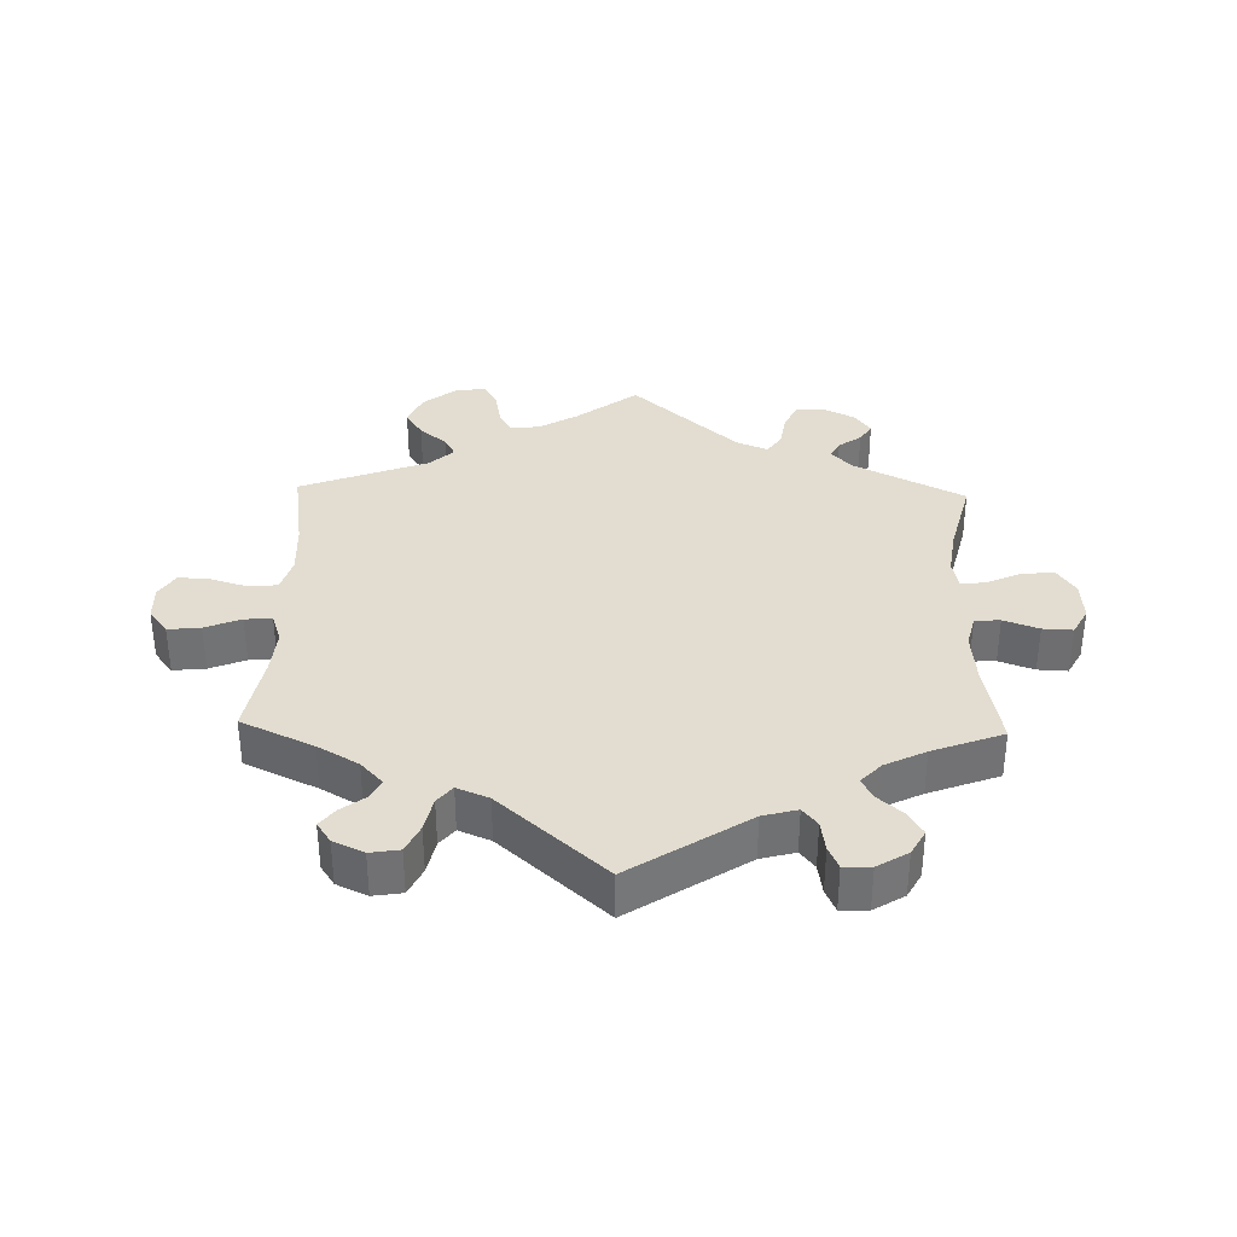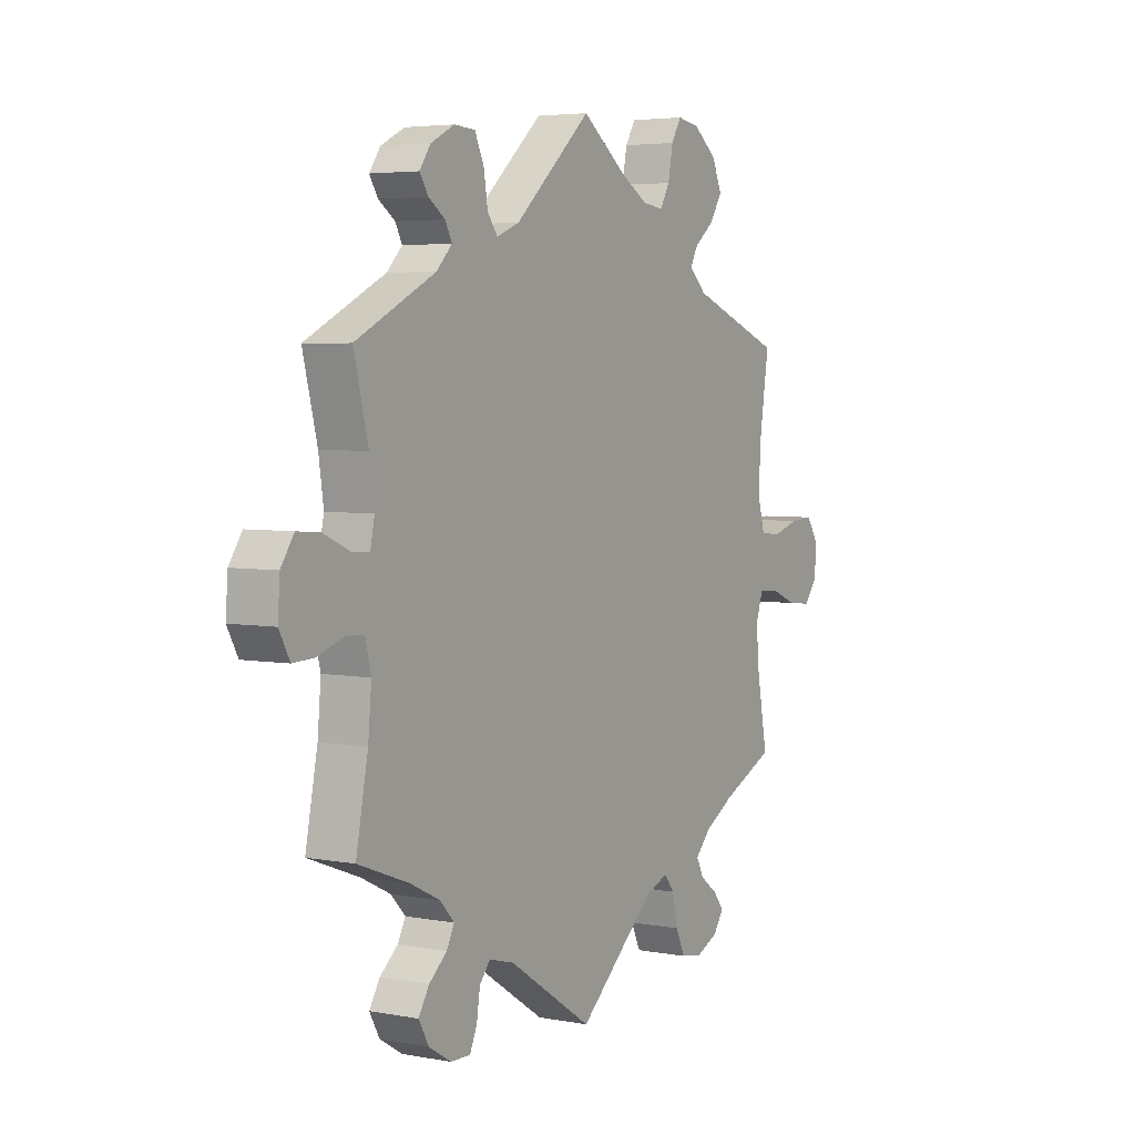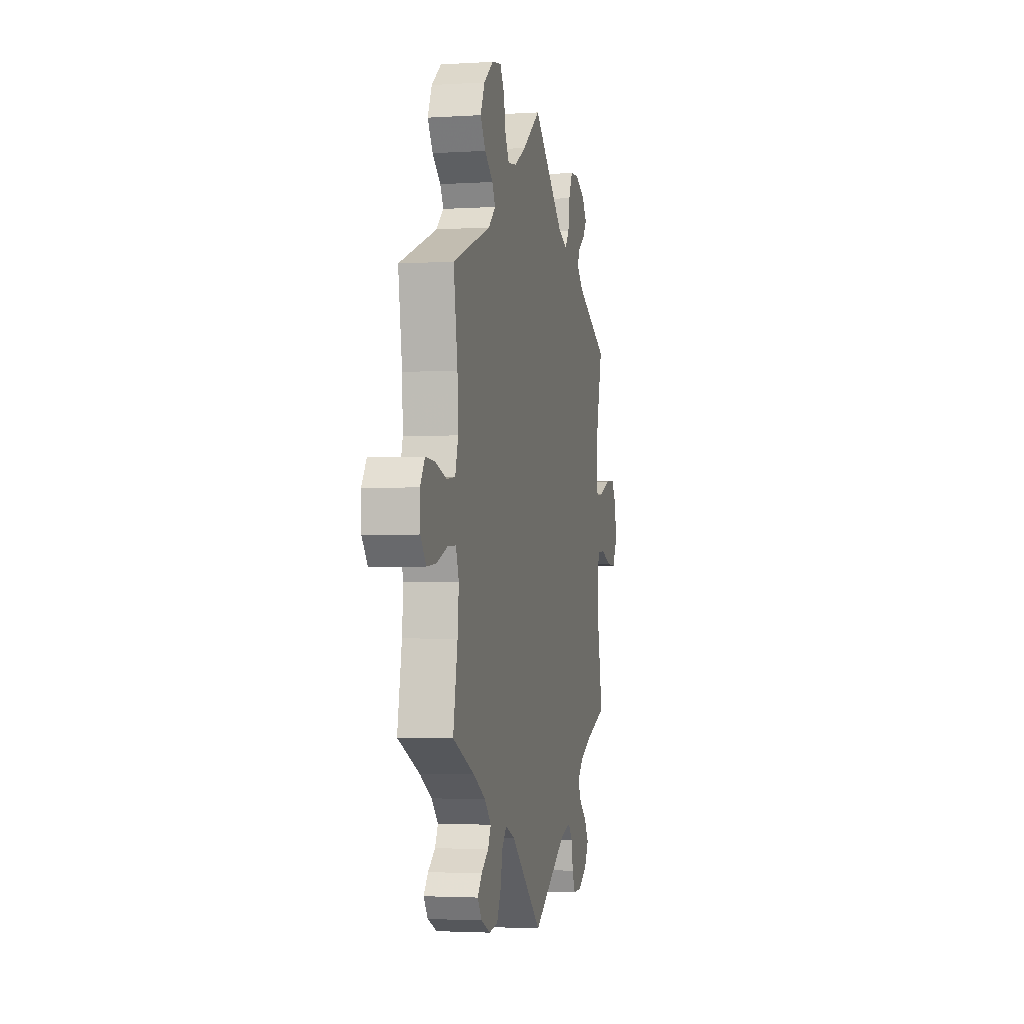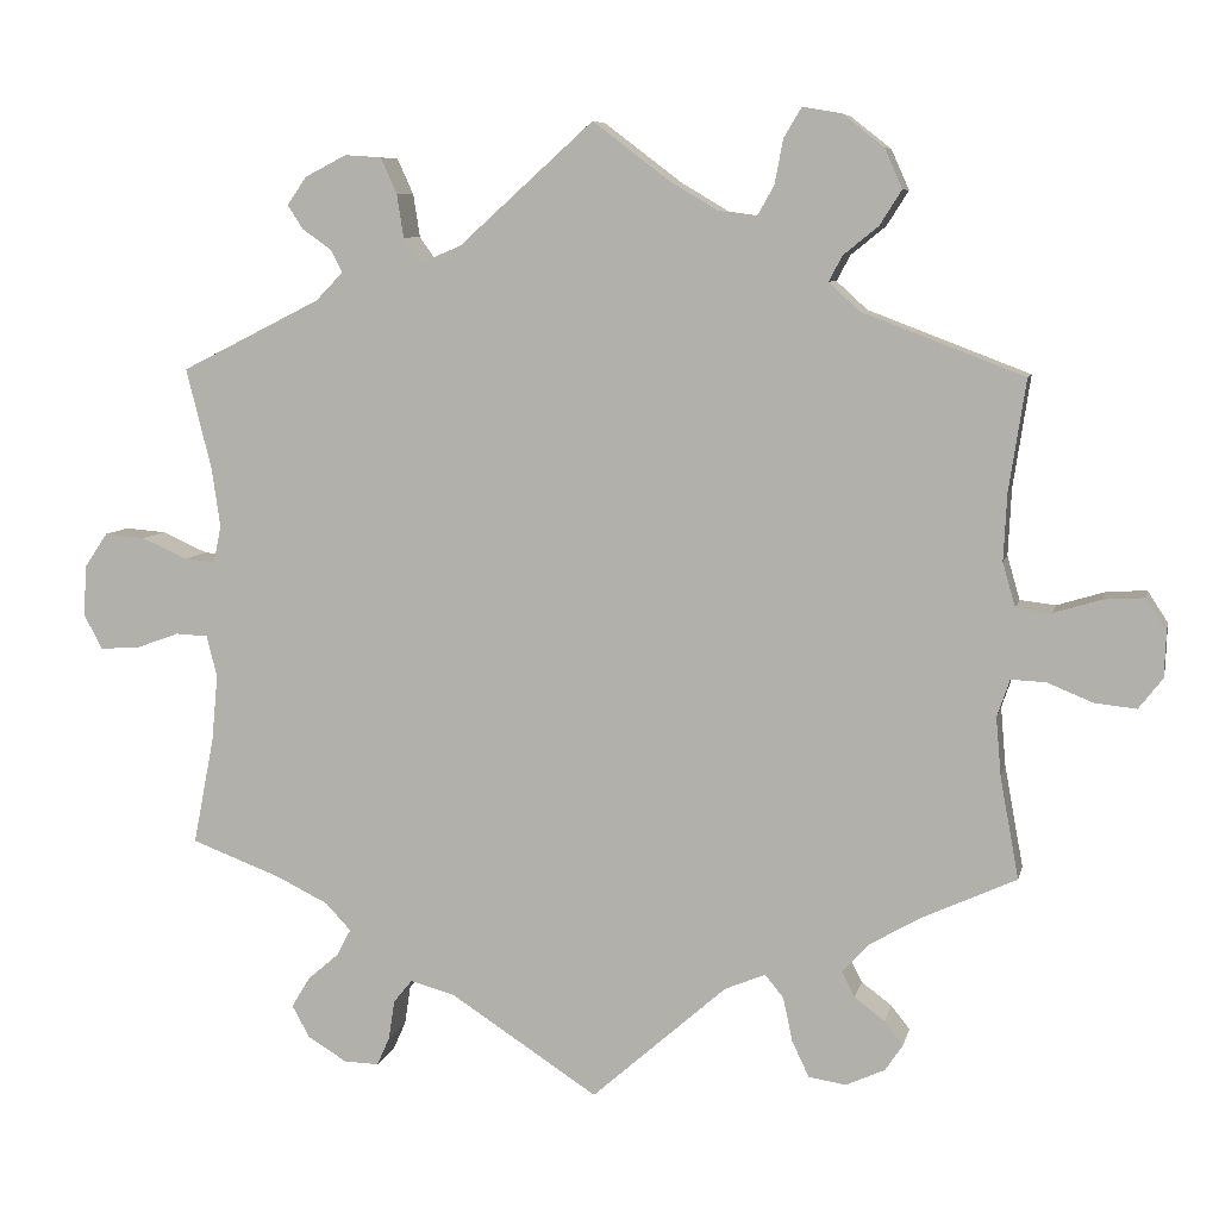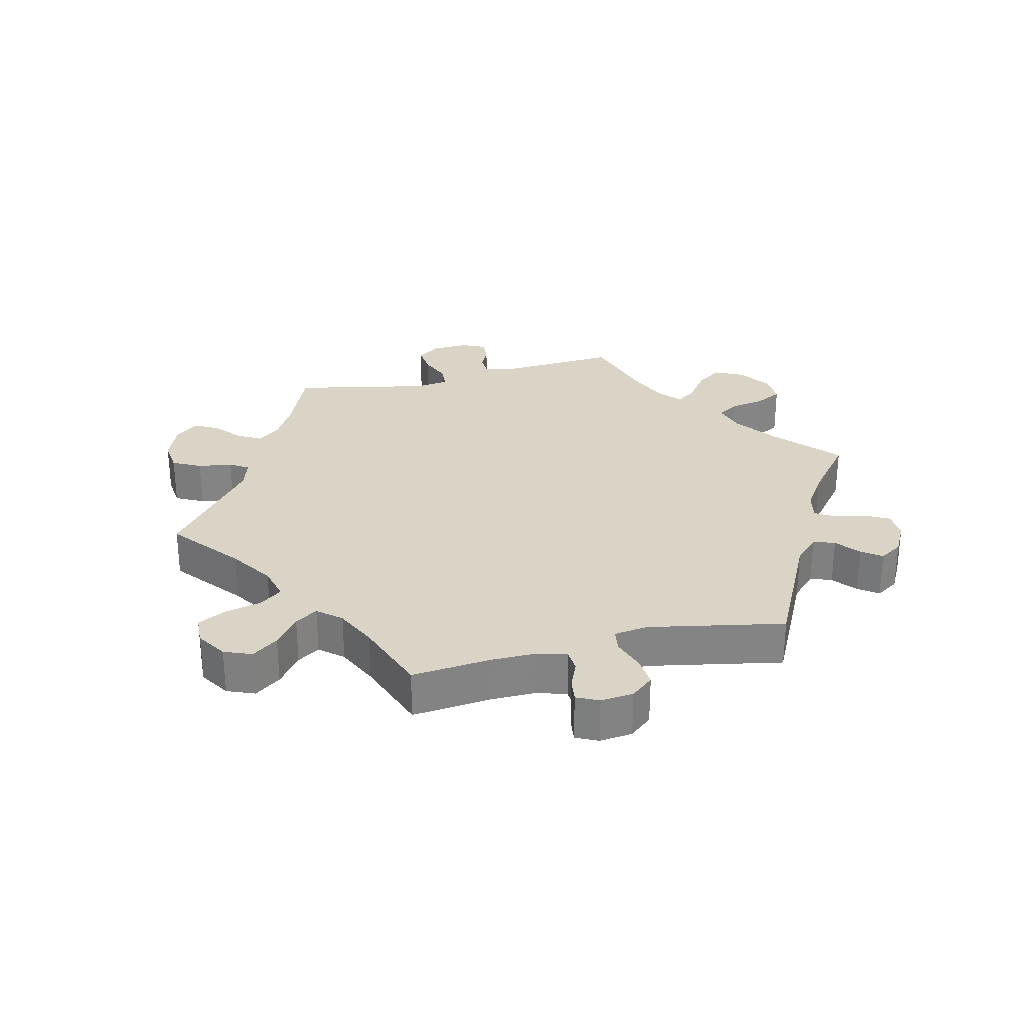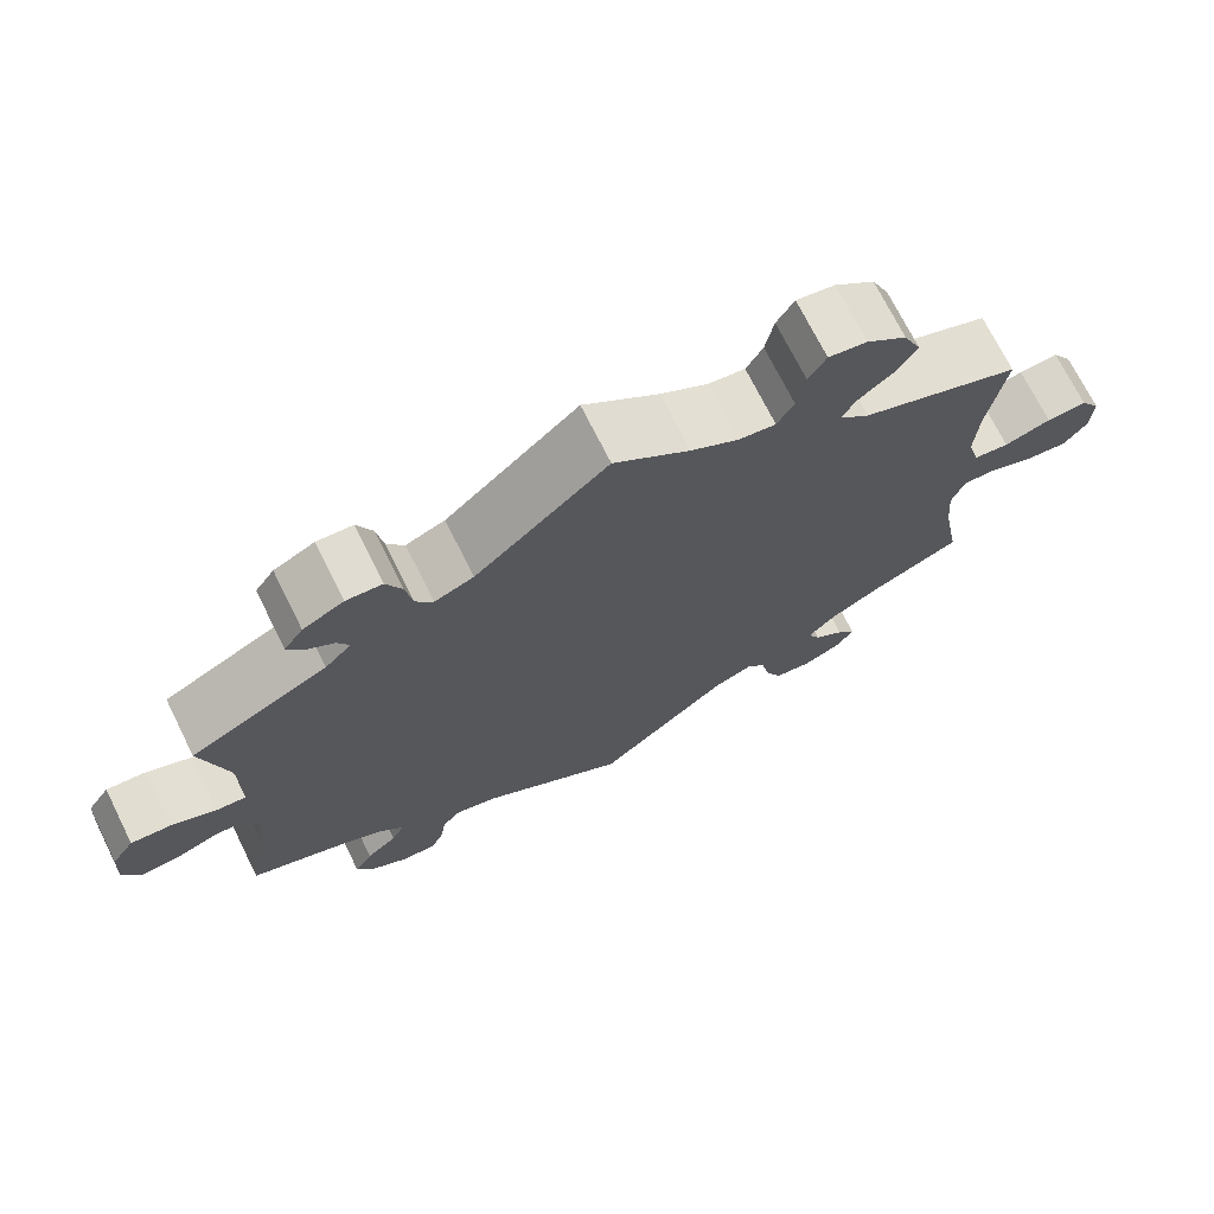
<metadata>
{"format":"obj","ext":"obj","renderer":"f3d","projection":"perspective","resolution":1024,"background":"white","views":[{"elev":35.1,"azim":-178.5,"up":"+Y"},{"elev":4.3,"azim":-58.8,"up":"+Z"},{"elev":-2.7,"azim":102.4,"up":"+Z"},{"elev":7.5,"azim":12.2,"up":"+Z"},{"elev":28.9,"azim":136.0,"up":"+Y"},{"elev":71.8,"azim":-26.5,"up":"+Z"}]}
</metadata>
<code>
v 0.481 0.07 0.158
v 0.477 0.07 0.079
v 0.492 0.07 0.027
v 0.534 0.07 0.022
v 0.59 0.07 0.039
v 0.638 0.07 0.042
v 0.662 0.07 0.005
v 0.66 0.07 -0.049
v 0.632 0.07 -0.085
v 0.583 0.07 -0.08
v 0.529 0.07 -0.058
v 0.488 0.07 -0.056
v 0.473 0.07 -0.1
v 0.479 0.07 -0.169
v 0.501 0.07 -0.289
v 0.392 0.07 -0.339
v 0.331 0.07 -0.374
v 0.298 0.07 -0.409
v 0.313 0.07 -0.439
v 0.349 0.07 -0.466
v 0.371 0.07 -0.494
v 0.35 0.07 -0.525
v 0.304 0.07 -0.546
v 0.26 0.07 -0.539
v 0.24 0.07 -0.497
v 0.229 0.07 -0.445
v 0.207 0.07 -0.418
v 0.159 0.07 -0.438
v 0 0.07 -0.578
v -0.175 0.07 -0.464
v -0.227 0.07 -0.45
v -0.249 0.07 -0.477
v -0.256 0.07 -0.523
v -0.271 0.07 -0.557
v -0.312 0.07 -0.556
v -0.358 0.07 -0.528
v -0.379 0.07 -0.49
v -0.357 0.07 -0.454
v -0.32 0.07 -0.422
v -0.304 0.07 -0.391
v -0.334 0.07 -0.359
v -0.395 0.07 -0.329
v -0.501 0.07 -0.289
v -0.476 0.07 -0.161
v -0.469 0.07 -0.084
v -0.481 0.07 -0.035
v -0.519 0.07 -0.033
v -0.572 0.07 -0.052
v -0.617 0.07 -0.054
v -0.639 0.07 -0.013
v -0.635 0.07 0.047
v -0.608 0.07 0.087
v -0.56 0.07 0.083
v -0.506 0.07 0.059
v -0.47 0.07 0.056
v -0.461 0.07 0.099
v -0.471 0.07 0.169
v -0.501 0.07 0.288
v -0.336 0.07 0.371
v -0.304 0.07 0.404
v -0.318 0.07 0.431
v -0.352 0.07 0.455
v -0.37 0.07 0.483
v -0.347 0.07 0.516
v -0.298 0.07 0.541
v -0.255 0.07 0.538
v -0.236 0.07 0.496
v -0.228 0.07 0.445
v -0.207 0.07 0.416
v -0.16 0.07 0.435
v -0.001 0.07 0.578
v 0.09 0.07 0.509
v 0.147 0.07 0.475
v 0.191 0.07 0.469
v 0.211 0.07 0.504
v 0.221 0.07 0.557
v 0.242 0.07 0.592
v 0.288 0.07 0.584
v 0.336 0.07 0.546
v 0.357 0.07 0.499
v 0.331 0.07 0.458
v 0.29 0.07 0.425
v 0.274 0.07 0.395
v 0.31 0.07 0.362
v 0.501 0.07 0.289
v 0.481 0 0.158
v 0.477 0 0.079
v 0.492 0 0.027
v 0.534 0 0.022
v 0.59 0 0.039
v 0.638 0 0.042
v 0.662 0 0.005
v 0.66 0 -0.049
v 0.632 0 -0.085
v 0.583 0 -0.08
v 0.529 0 -0.058
v 0.488 0 -0.056
v 0.473 0 -0.1
v 0.479 0 -0.169
v 0.501 0 -0.289
v 0.392 0 -0.339
v 0.331 0 -0.374
v 0.298 0 -0.409
v 0.313 0 -0.439
v 0.349 0 -0.466
v 0.371 0 -0.494
v 0.35 0 -0.525
v 0.304 0 -0.546
v 0.26 0 -0.539
v 0.24 0 -0.497
v 0.229 0 -0.445
v 0.207 0 -0.418
v 0.159 0 -0.438
v 0 0 -0.578
v -0.175 0 -0.464
v -0.227 0 -0.45
v -0.249 0 -0.477
v -0.256 0 -0.523
v -0.271 0 -0.557
v -0.312 0 -0.556
v -0.358 0 -0.528
v -0.379 0 -0.49
v -0.357 0 -0.454
v -0.32 0 -0.422
v -0.304 0 -0.391
v -0.334 0 -0.359
v -0.395 0 -0.329
v -0.501 0 -0.289
v -0.476 0 -0.161
v -0.469 0 -0.084
v -0.481 0 -0.035
v -0.519 0 -0.033
v -0.572 0 -0.052
v -0.617 0 -0.054
v -0.639 0 -0.013
v -0.635 0 0.047
v -0.608 0 0.087
v -0.56 0 0.083
v -0.506 0 0.059
v -0.47 0 0.056
v -0.461 0 0.099
v -0.471 0 0.169
v -0.501 0 0.288
v -0.336 0 0.371
v -0.304 0 0.404
v -0.318 0 0.431
v -0.352 0 0.455
v -0.37 0 0.483
v -0.347 0 0.516
v -0.298 0 0.541
v -0.255 0 0.538
v -0.236 0 0.496
v -0.228 0 0.445
v -0.207 0 0.416
v -0.16 0 0.435
v -0.001 0 0.578
v 0.09 0 0.509
v 0.147 0 0.475
v 0.191 0 0.469
v 0.211 0 0.504
v 0.221 0 0.557
v 0.242 0 0.592
v 0.288 0 0.584
v 0.336 0 0.546
v 0.357 0 0.499
v 0.331 0 0.458
v 0.29 0 0.425
v 0.274 0 0.395
v 0.31 0 0.362
v 0.501 0 0.289
f 84 85 1
f 83 84 1 2
f 79 80 81 82
f 79 82 83
f 78 79 83
f 75 76 77 78
f 74 75 78 83
f 73 74 83 2
f 70 71 72
f 69 70 72 73
f 65 66 67 68
f 65 68 69
f 64 65 69
f 61 62 63 64
f 60 61 64 69
f 59 60 69
f 57 58 59 69
f 56 57 69 73
f 51 52 53 54
f 51 54 55
f 50 51 55
f 47 48 49 50
f 46 47 50 55
f 45 46 55 56
f 42 43 44
f 41 42 44 45
f 40 41 45 56
f 36 37 38 39
f 36 39 40
f 35 36 40
f 32 33 34 35
f 32 35 40
f 31 32 40 56
f 28 29 30
f 27 28 30 31
f 23 24 25 26
f 21 22 23 26
f 19 20 21 26
f 18 19 26 27
f 17 18 27 31
f 14 15 16
f 13 14 16 17
f 12 13 17 31
f 8 9 10 11
f 8 11 12
f 7 8 12
f 4 5 6 7
f 3 4 7 12
f 12 31 56 73
f 2 3 12 73
f 86 170 169
f 87 86 169 168
f 167 166 165 164
f 168 167 164
f 168 164 163
f 163 162 161 160
f 168 163 160 159
f 87 168 159 158
f 157 156 155
f 158 157 155 154
f 153 152 151 150
f 154 153 150
f 154 150 149
f 149 148 147 146
f 154 149 146 145
f 154 145 144
f 154 144 143 142
f 158 154 142 141
f 139 138 137 136
f 140 139 136
f 140 136 135
f 135 134 133 132
f 140 135 132 131
f 141 140 131 130
f 129 128 127
f 130 129 127 126
f 141 130 126 125
f 124 123 122 121
f 125 124 121
f 125 121 120
f 120 119 118 117
f 125 120 117
f 141 125 117 116
f 115 114 113
f 116 115 113 112
f 111 110 109 108
f 111 108 107 106
f 111 106 105 104
f 112 111 104 103
f 116 112 103 102
f 101 100 99
f 102 101 99 98
f 116 102 98 97
f 96 95 94 93
f 97 96 93
f 97 93 92
f 92 91 90 89
f 97 92 89 88
f 158 141 116 97
f 158 97 88 87
f 1 86 87 2
f 2 87 88 3
f 3 88 89 4
f 4 89 90 5
f 5 90 91 6
f 6 91 92 7
f 7 92 93 8
f 8 93 94 9
f 9 94 95 10
f 10 95 96 11
f 11 96 97 12
f 12 97 98 13
f 13 98 99 14
f 14 99 100 15
f 15 100 101 16
f 16 101 102 17
f 17 102 103 18
f 18 103 104 19
f 19 104 105 20
f 20 105 106 21
f 21 106 107 22
f 22 107 108 23
f 23 108 109 24
f 24 109 110 25
f 25 110 111 26
f 26 111 112 27
f 27 112 113 28
f 28 113 114 29
f 29 114 115 30
f 30 115 116 31
f 31 116 117 32
f 32 117 118 33
f 33 118 119 34
f 34 119 120 35
f 35 120 121 36
f 36 121 122 37
f 37 122 123 38
f 38 123 124 39
f 39 124 125 40
f 40 125 126 41
f 41 126 127 42
f 42 127 128 43
f 43 128 129 44
f 44 129 130 45
f 45 130 131 46
f 46 131 132 47
f 47 132 133 48
f 48 133 134 49
f 49 134 135 50
f 50 135 136 51
f 51 136 137 52
f 52 137 138 53
f 53 138 139 54
f 54 139 140 55
f 55 140 141 56
f 56 141 142 57
f 57 142 143 58
f 58 143 144 59
f 59 144 145 60
f 60 145 146 61
f 61 146 147 62
f 62 147 148 63
f 63 148 149 64
f 64 149 150 65
f 65 150 151 66
f 66 151 152 67
f 67 152 153 68
f 68 153 154 69
f 69 154 155 70
f 70 155 156 71
f 71 156 157 72
f 72 157 158 73
f 73 158 159 74
f 74 159 160 75
f 75 160 161 76
f 76 161 162 77
f 77 162 163 78
f 78 163 164 79
f 79 164 165 80
f 80 165 166 81
f 81 166 167 82
f 82 167 168 83
f 83 168 169 84
f 84 169 170 85
f 85 170 86 1

</code>
